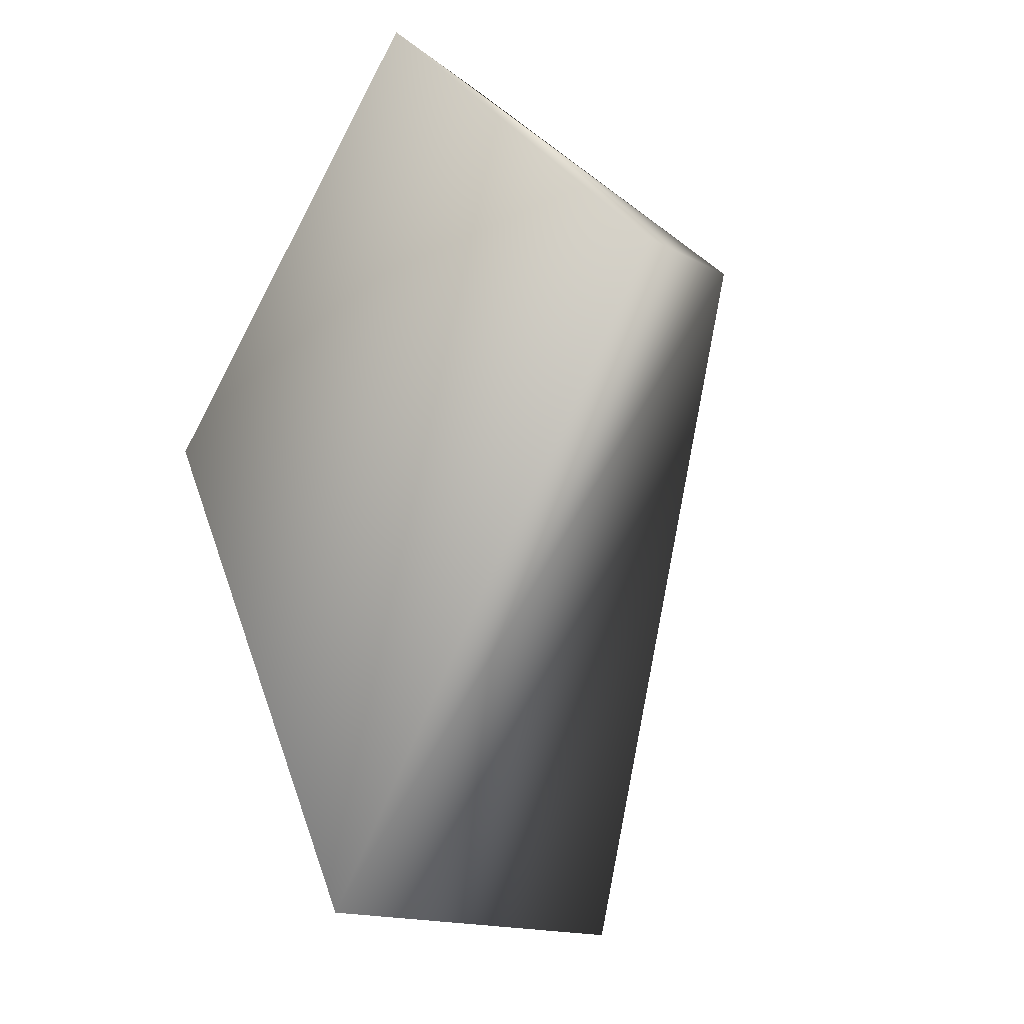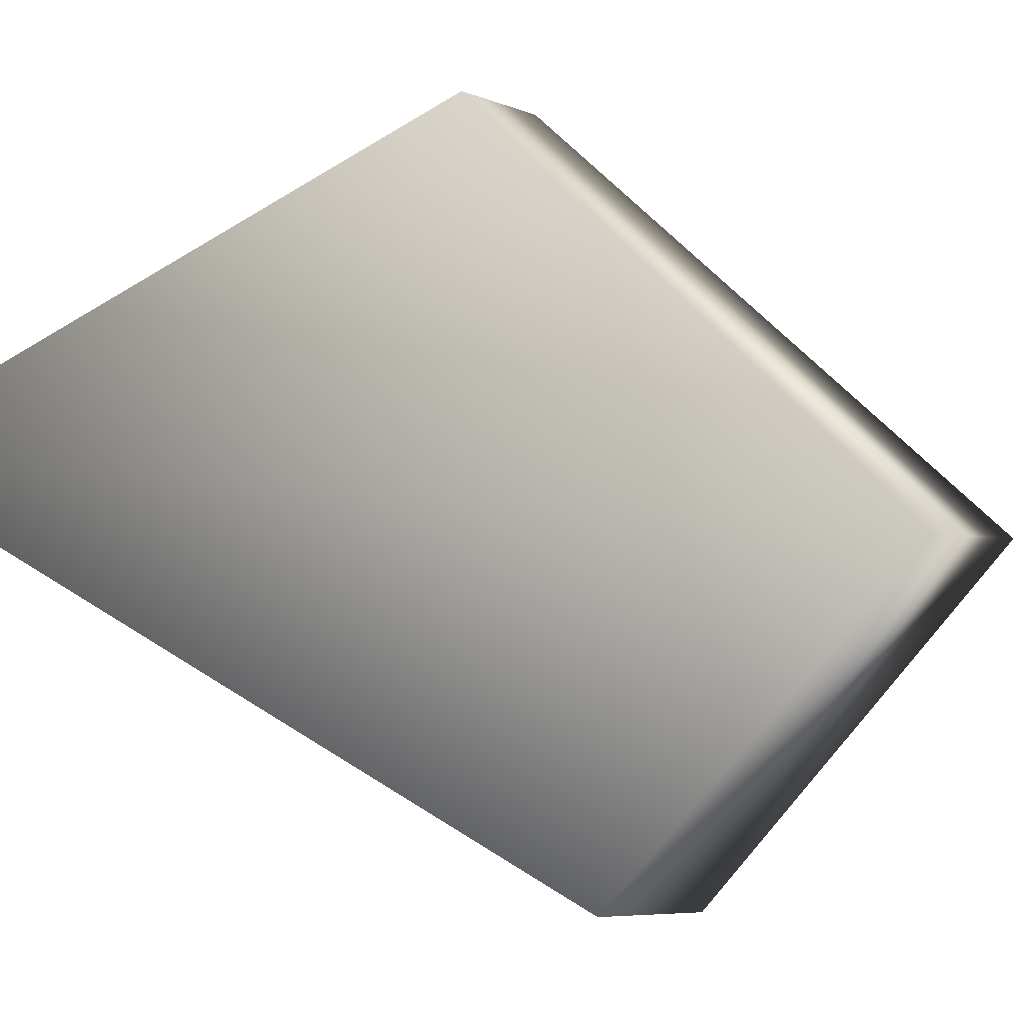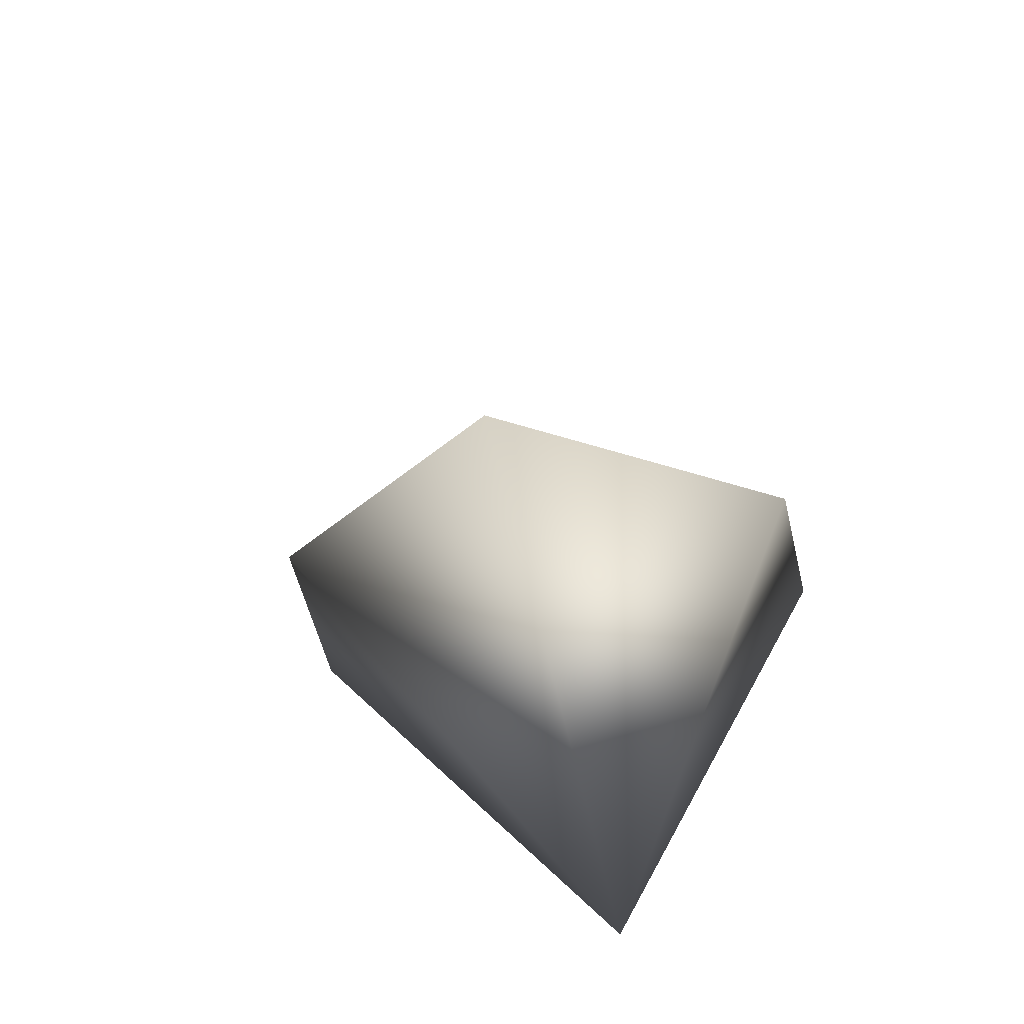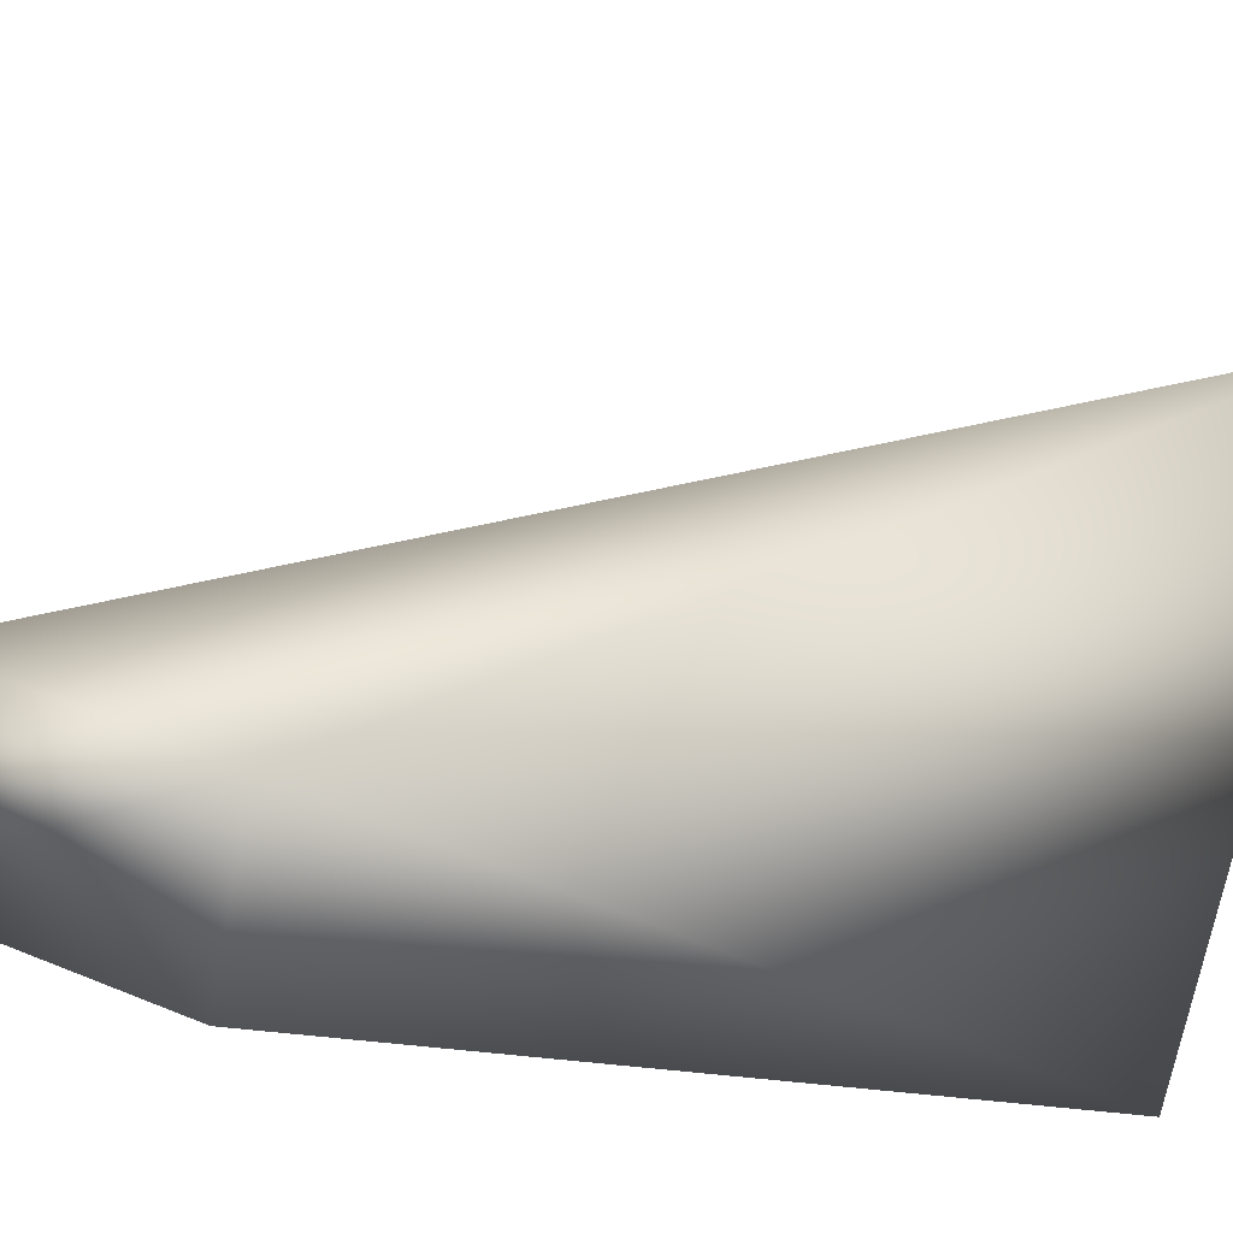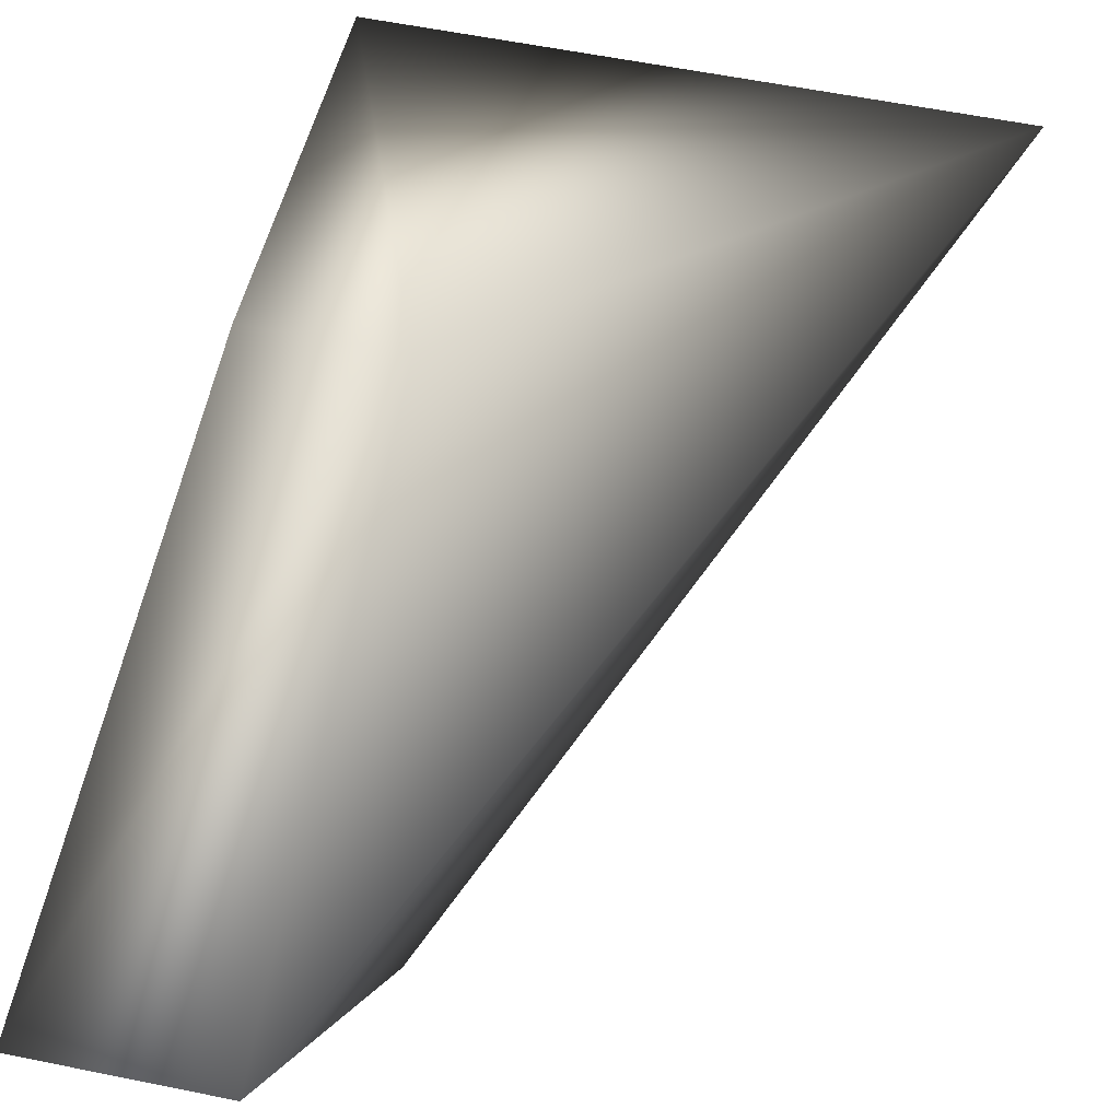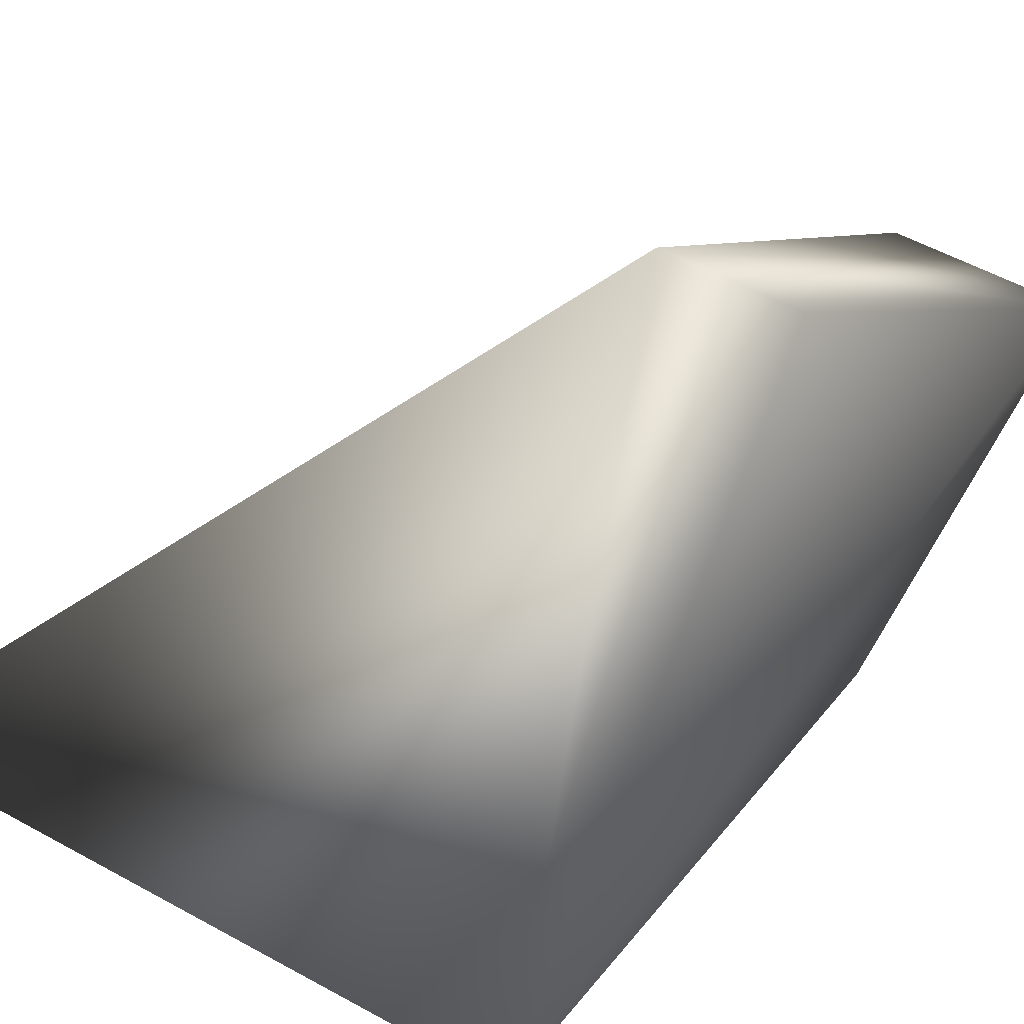
<metadata>
{"format":"obj","ext":"obj","renderer":"f3d","projection":"perspective","resolution":1024,"background":"white","views":[{"elev":-13.8,"azim":-59.9,"up":"+Z"},{"elev":-1.8,"azim":-63.0,"up":"+Y"},{"elev":-66.0,"azim":103.4,"up":"+Z"},{"elev":-78.9,"azim":76.5,"up":"+Y"},{"elev":55.9,"azim":12.2,"up":"+Y"},{"elev":53.0,"azim":-149.2,"up":"+Y"}]}
</metadata>
<code>
v 0.7166 -1.203 1.976
v 0.5188 -1.103 0.7427
v 0.7689 -1.576 1.632
v 1.277 -1.103 0.7427
v 0.7666 -0.752 1.445
v 0.4843 -1.203 1.976
v 0.5506 -1.561 1.619
v 0.6018 -0.7524 1.445
g Sabre_Ear_R_Col
f 1 3 4
f 3 2 4
f 5 1 4
f 5 4 2
f 6 3 1
f 6 1 5
f 7 6 2
f 7 2 3
f 7 3 6
f 8 6 5
f 8 5 2
f 8 2 6

</code>
